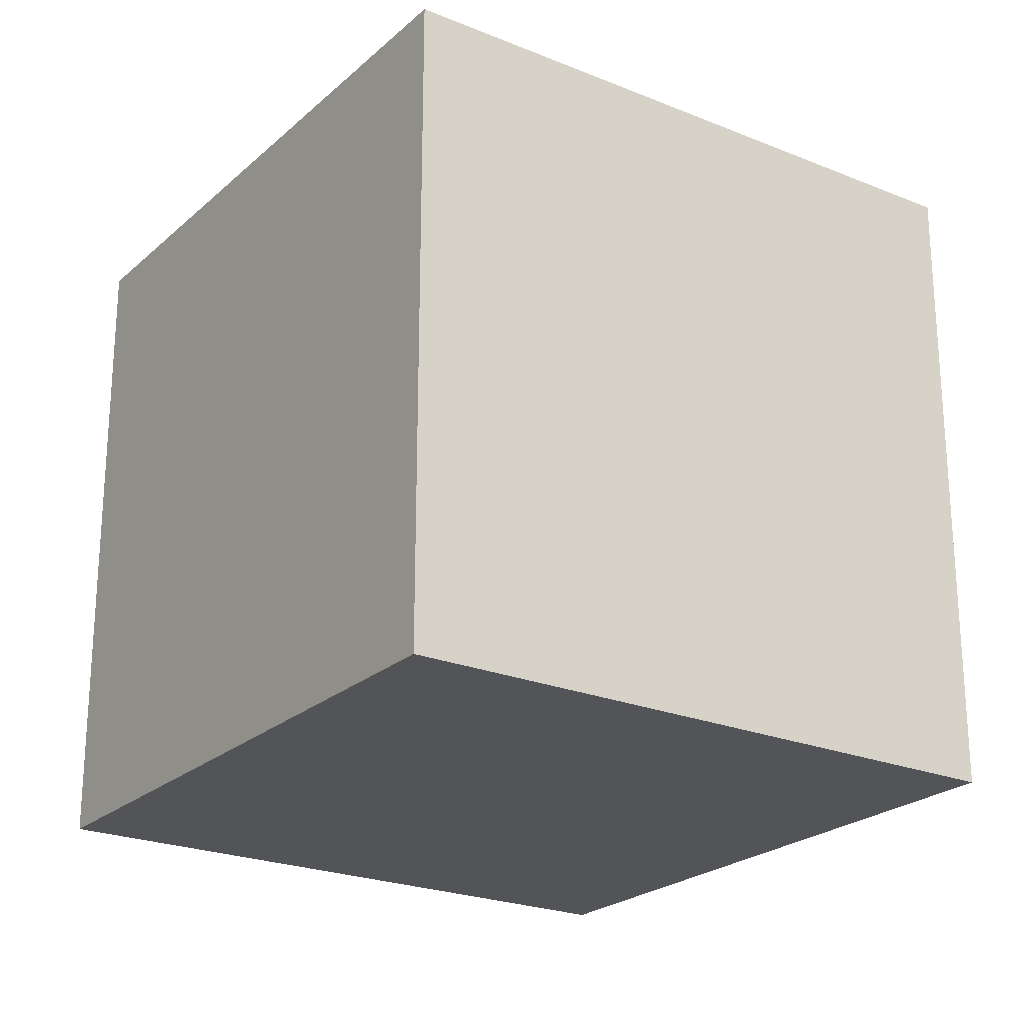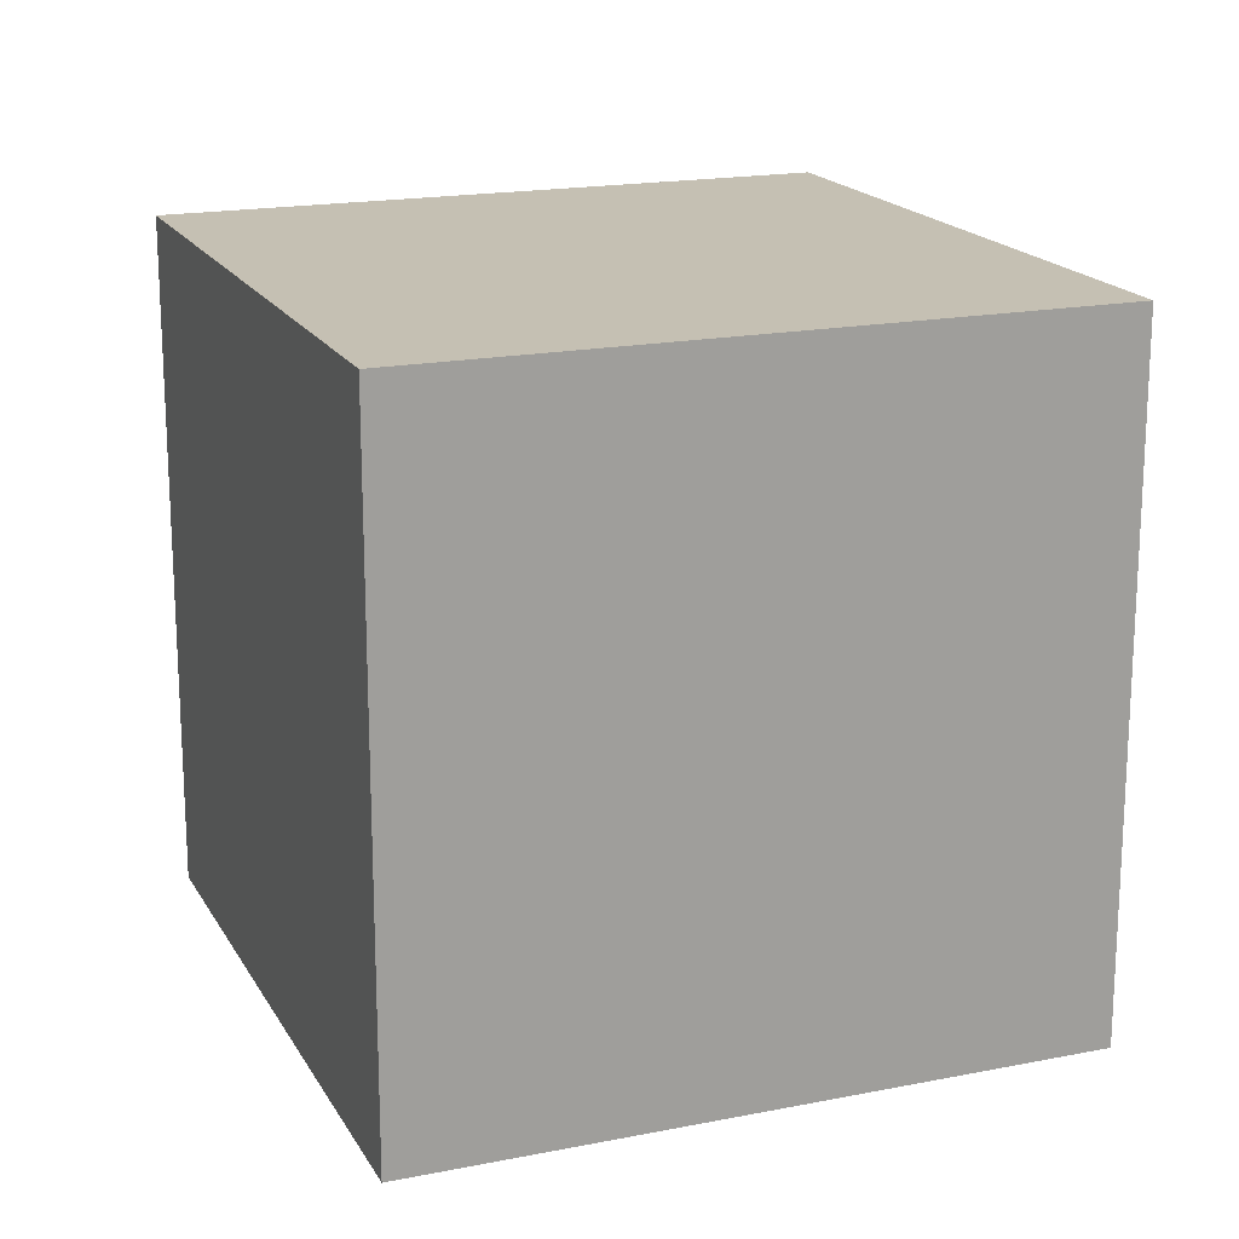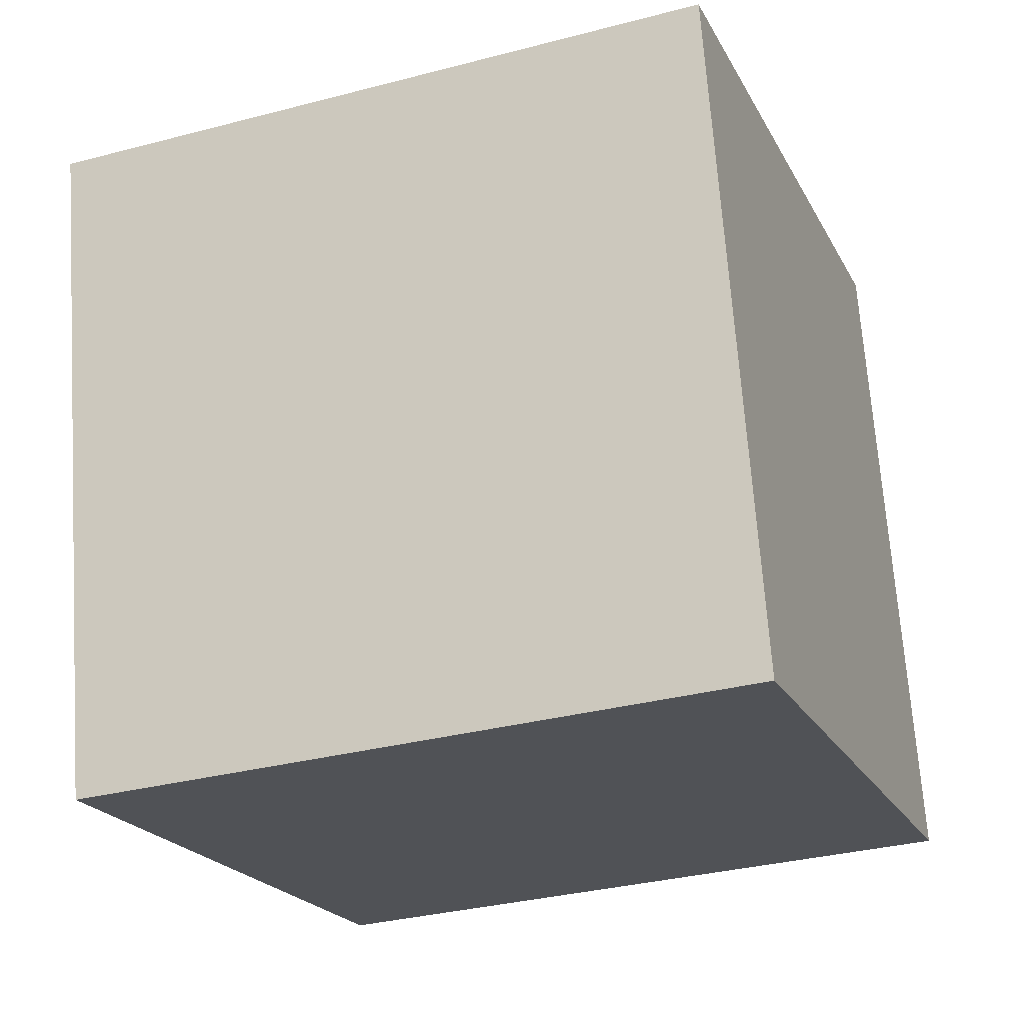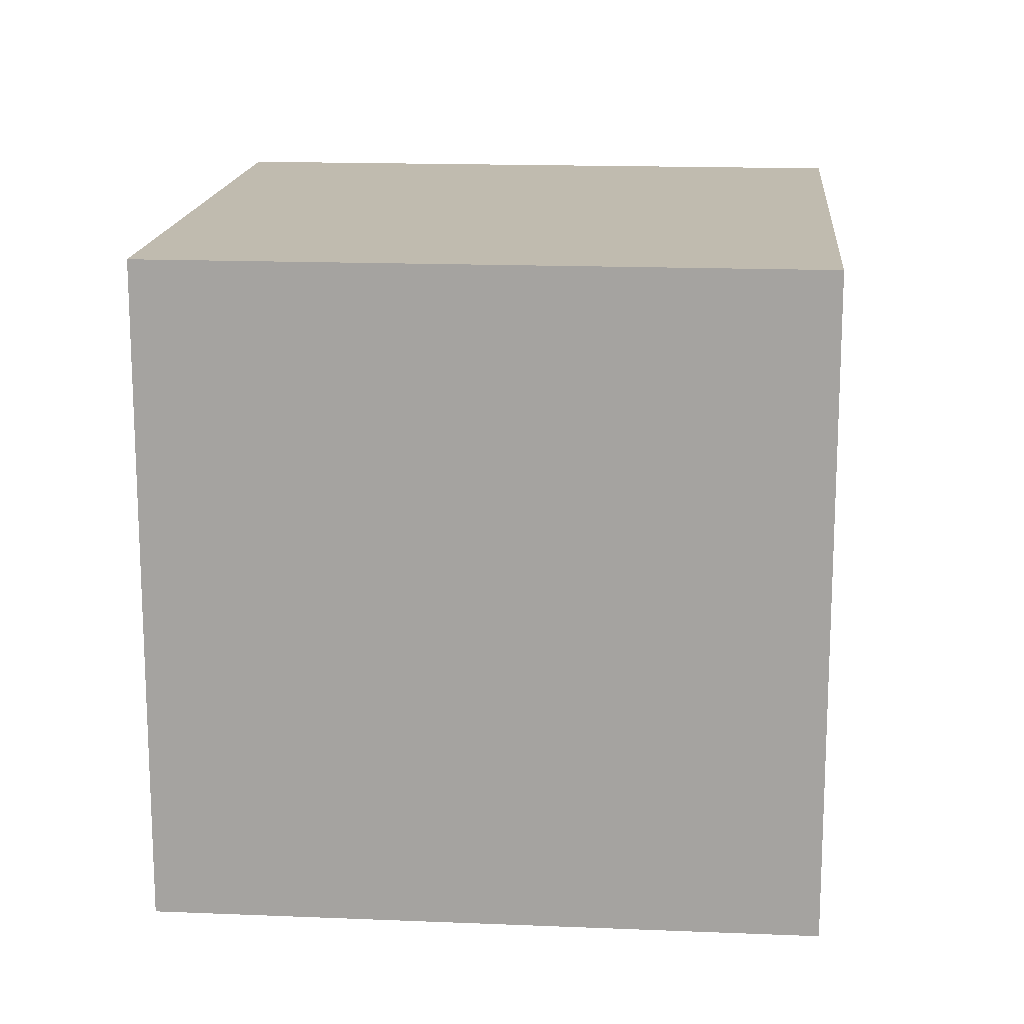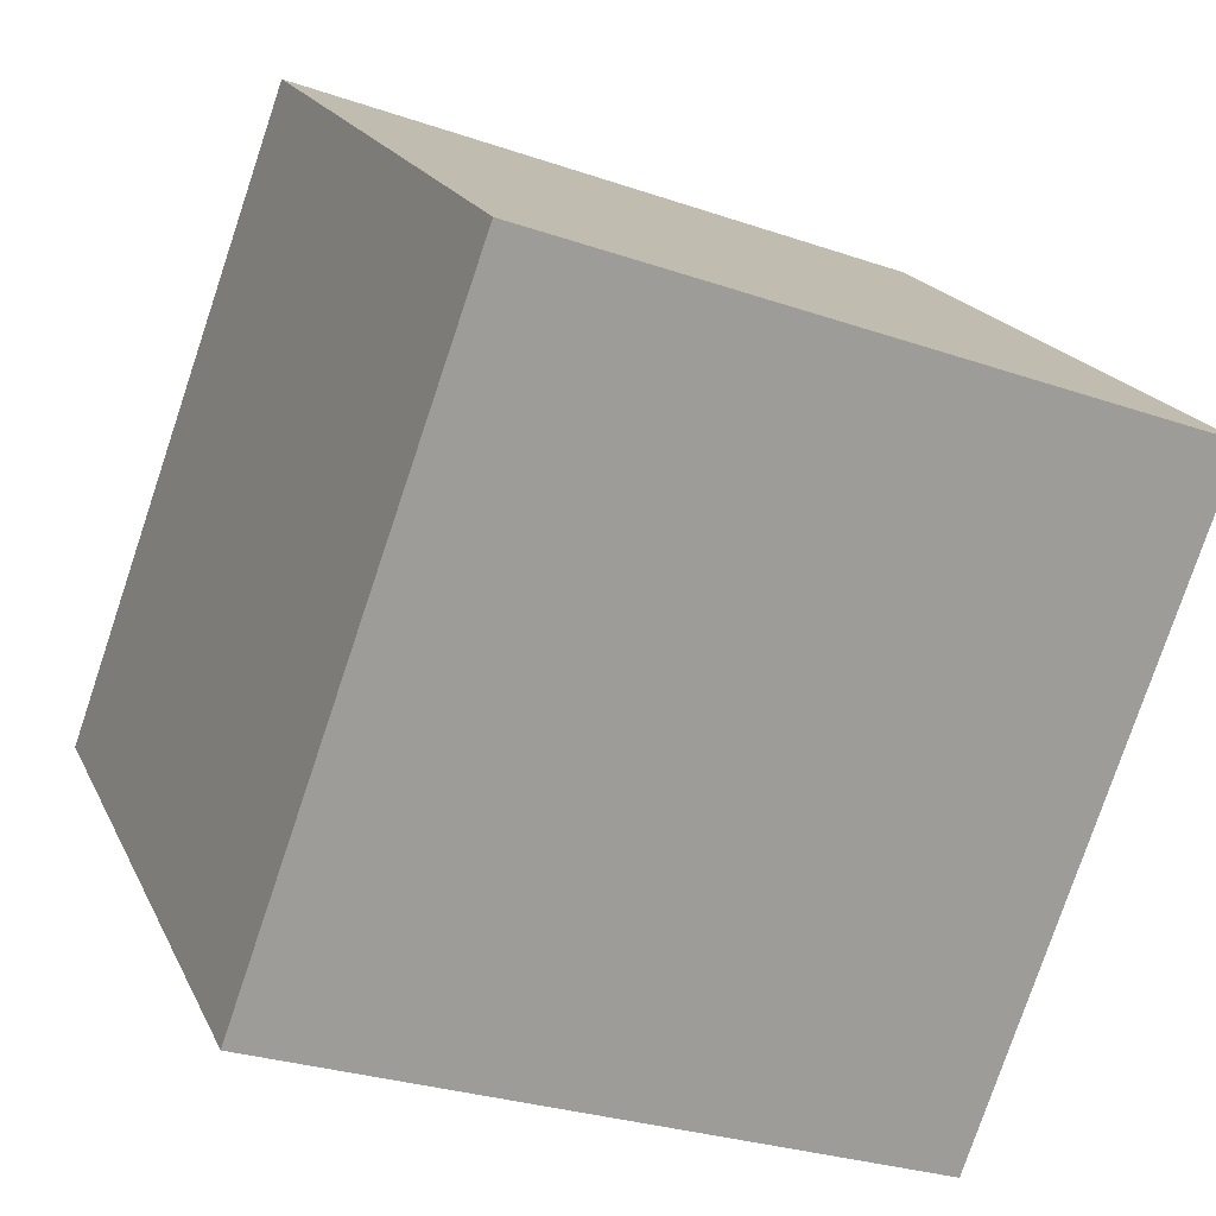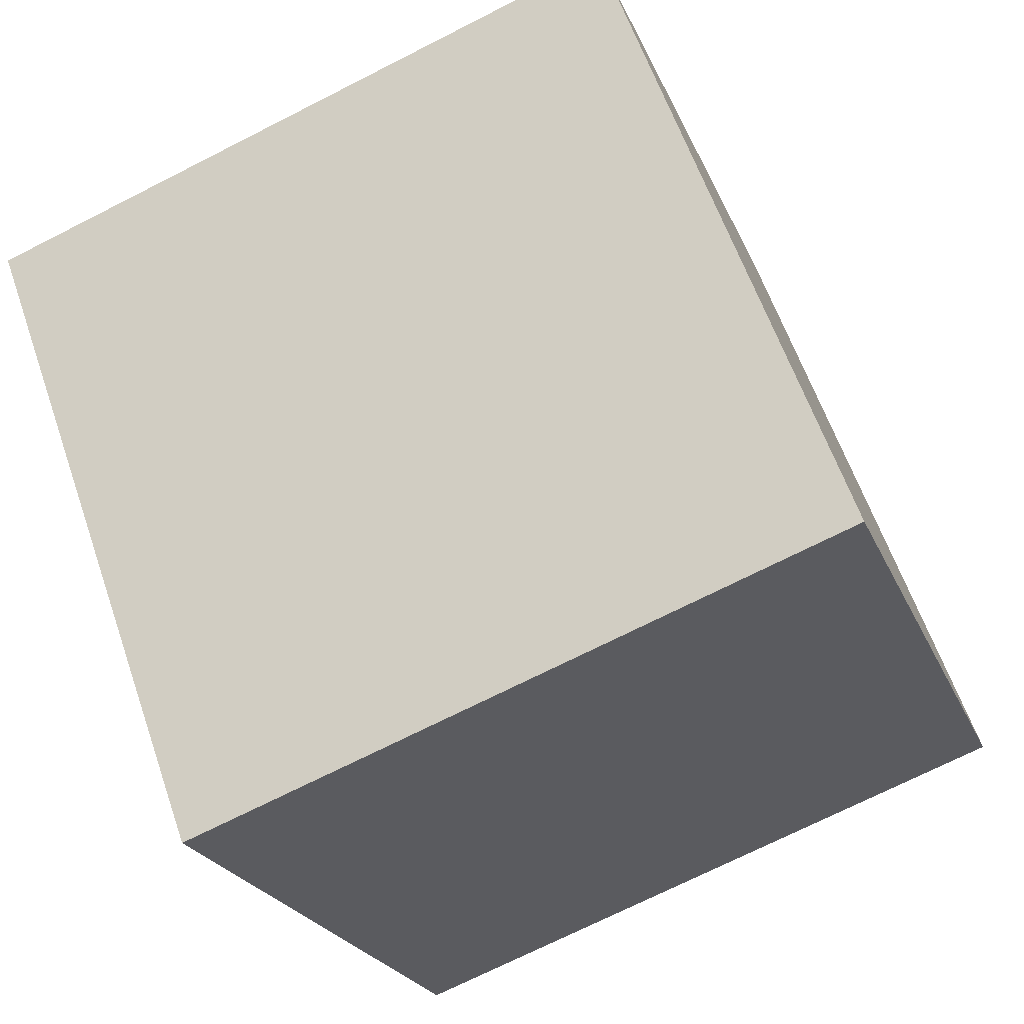
<metadata>
{"format":"obj","ext":"obj","renderer":"f3d","projection":"perspective","resolution":1024,"background":"white","views":[{"elev":-23.3,"azim":75.4,"up":"+Y"},{"elev":18.1,"azim":178.8,"up":"+Y"},{"elev":68.8,"azim":176.0,"up":"+Z"},{"elev":16.0,"azim":24.9,"up":"+Y"},{"elev":-77.8,"azim":161.4,"up":"+Z"},{"elev":-22.9,"azim":-161.7,"up":"+Z"}]}
</metadata>
<code>
g Bone_pipka
v 0.02332 0.055 -0.1247
v -0.08005 0.055 -0.08704
v -0.08005 -0.055 -0.08704
v 0.02332 -0.055 -0.1247
v 0.06094 0.055 -0.02129
v 0.06094 -0.055 -0.02129
v -0.04242 -0.055 0.01633
v -0.04242 0.055 0.01633
v 0.06094 -0.055 -0.02129
v 0.02332 -0.055 -0.1247
v -0.08005 -0.055 -0.08704
v -0.04242 -0.055 0.01633
v 0.06094 0.055 -0.02129
v 0.02332 0.055 -0.1247
v 0.02332 -0.055 -0.1247
v 0.06094 -0.055 -0.02129
v -0.04242 0.055 0.01633
v -0.08005 0.055 -0.08704
v 0.02332 0.055 -0.1247
v 0.06094 0.055 -0.02129
v -0.04242 -0.055 0.01633
v -0.08005 -0.055 -0.08704
v -0.08005 0.055 -0.08704
v -0.04242 0.055 0.01633
g Bone_pipka_0
f -22 -23 -24
f -21 -22 -24
f -18 -19 -20
f -17 -18 -20
f -14 -15 -16
f -13 -14 -16
f -10 -11 -12
f -9 -10 -12
f -6 -7 -8
f -5 -6 -8
f -2 -3 -4
f -1 -2 -4

</code>
